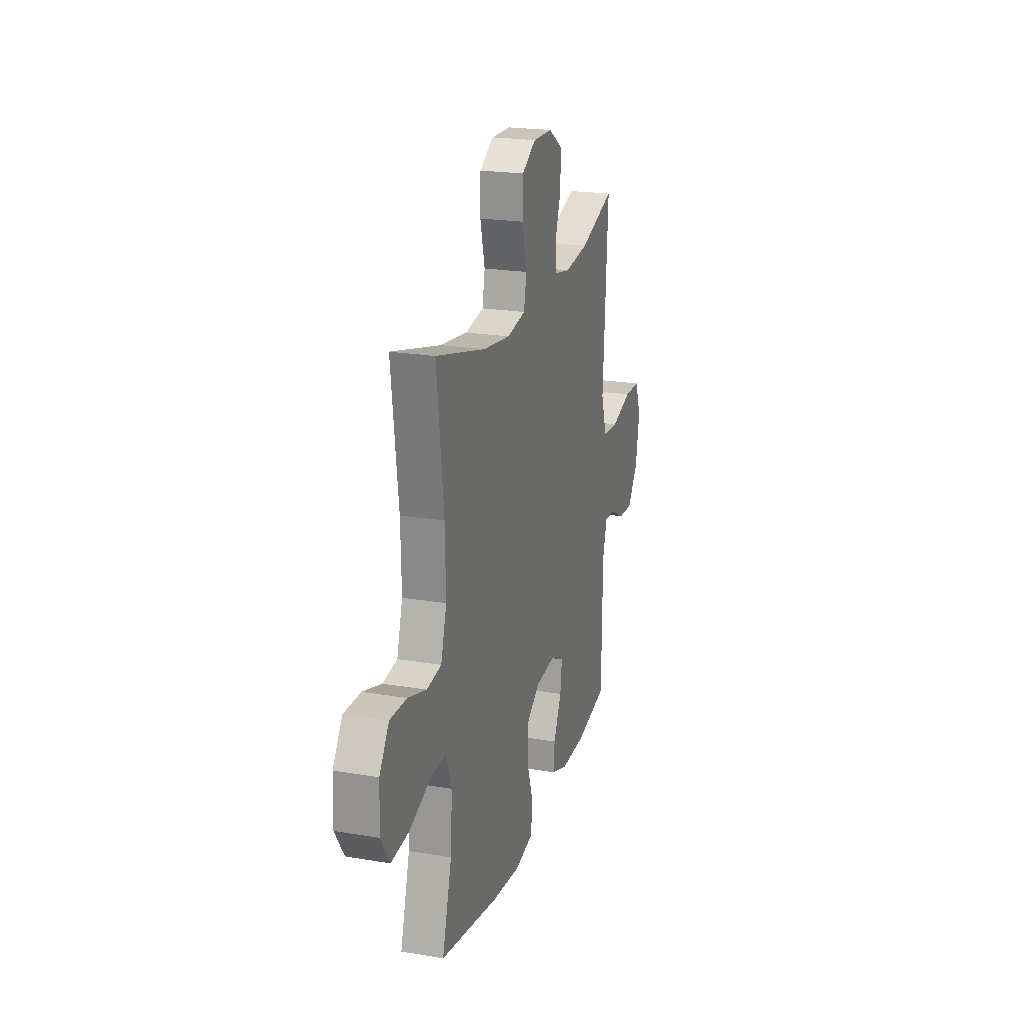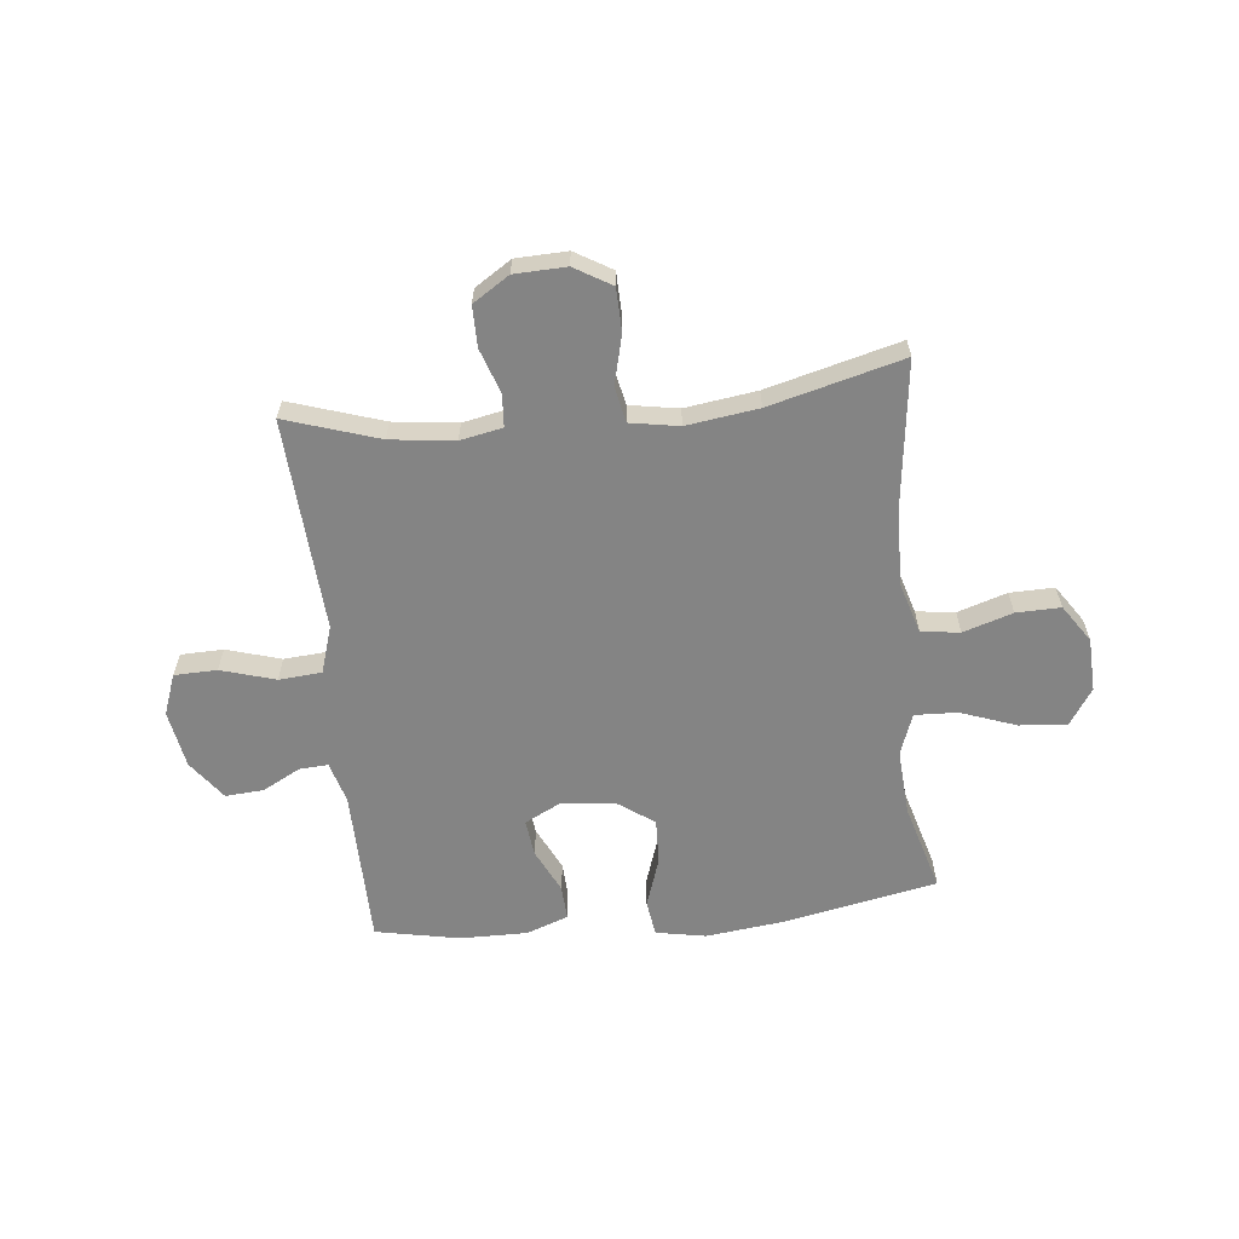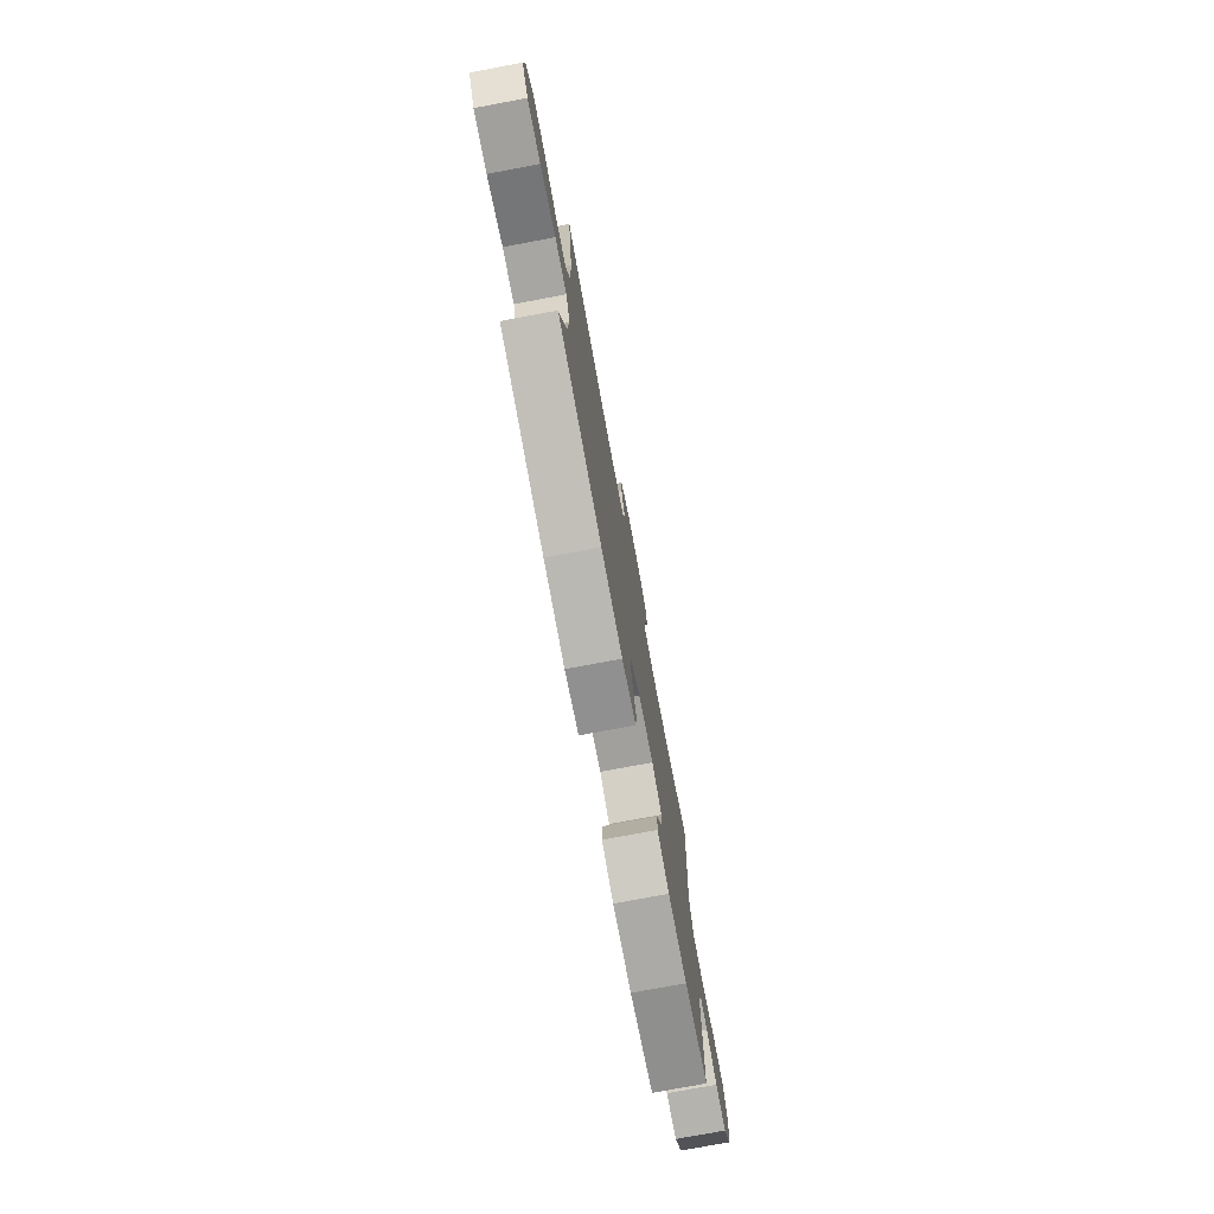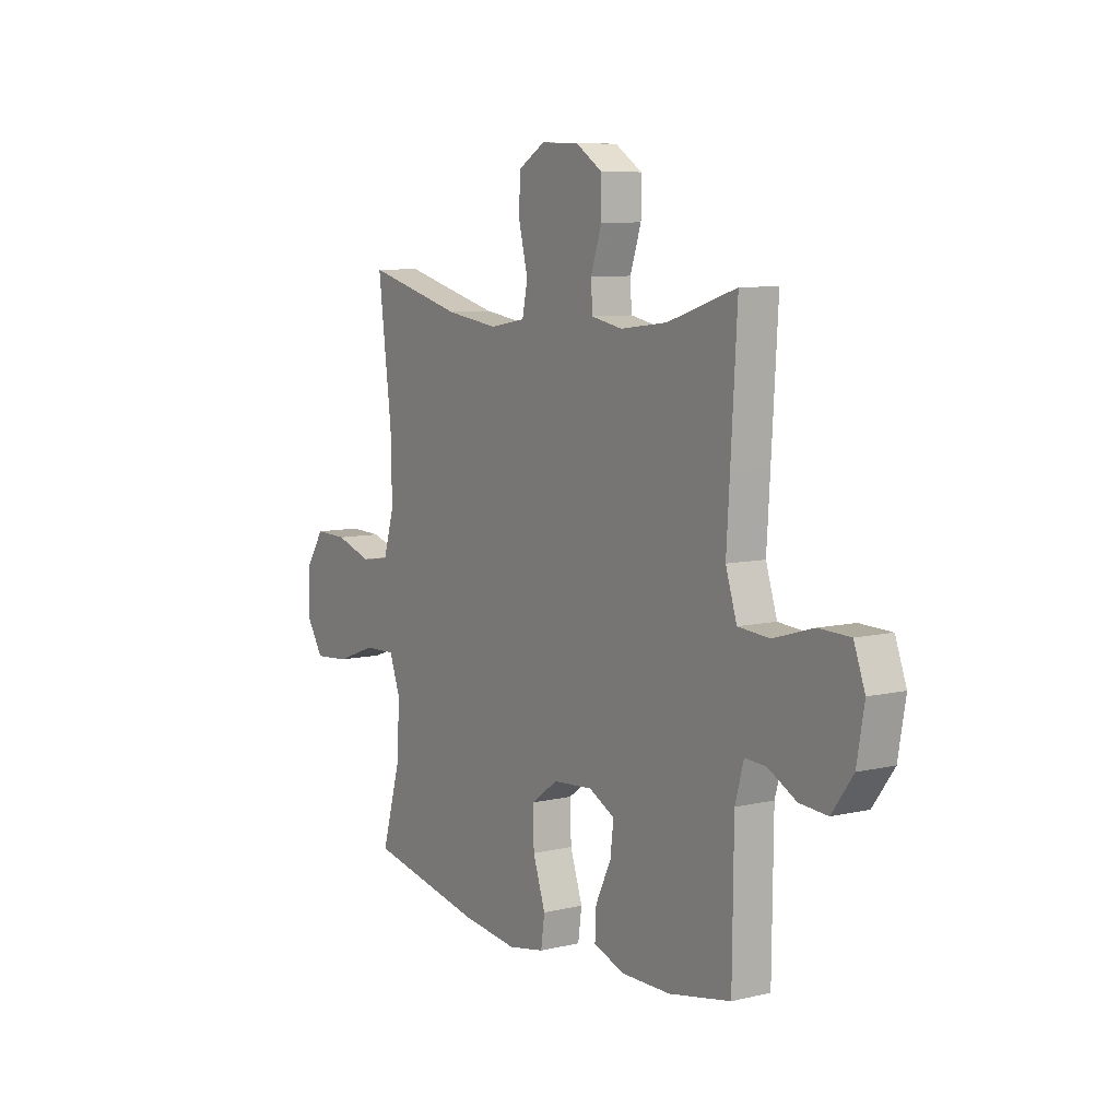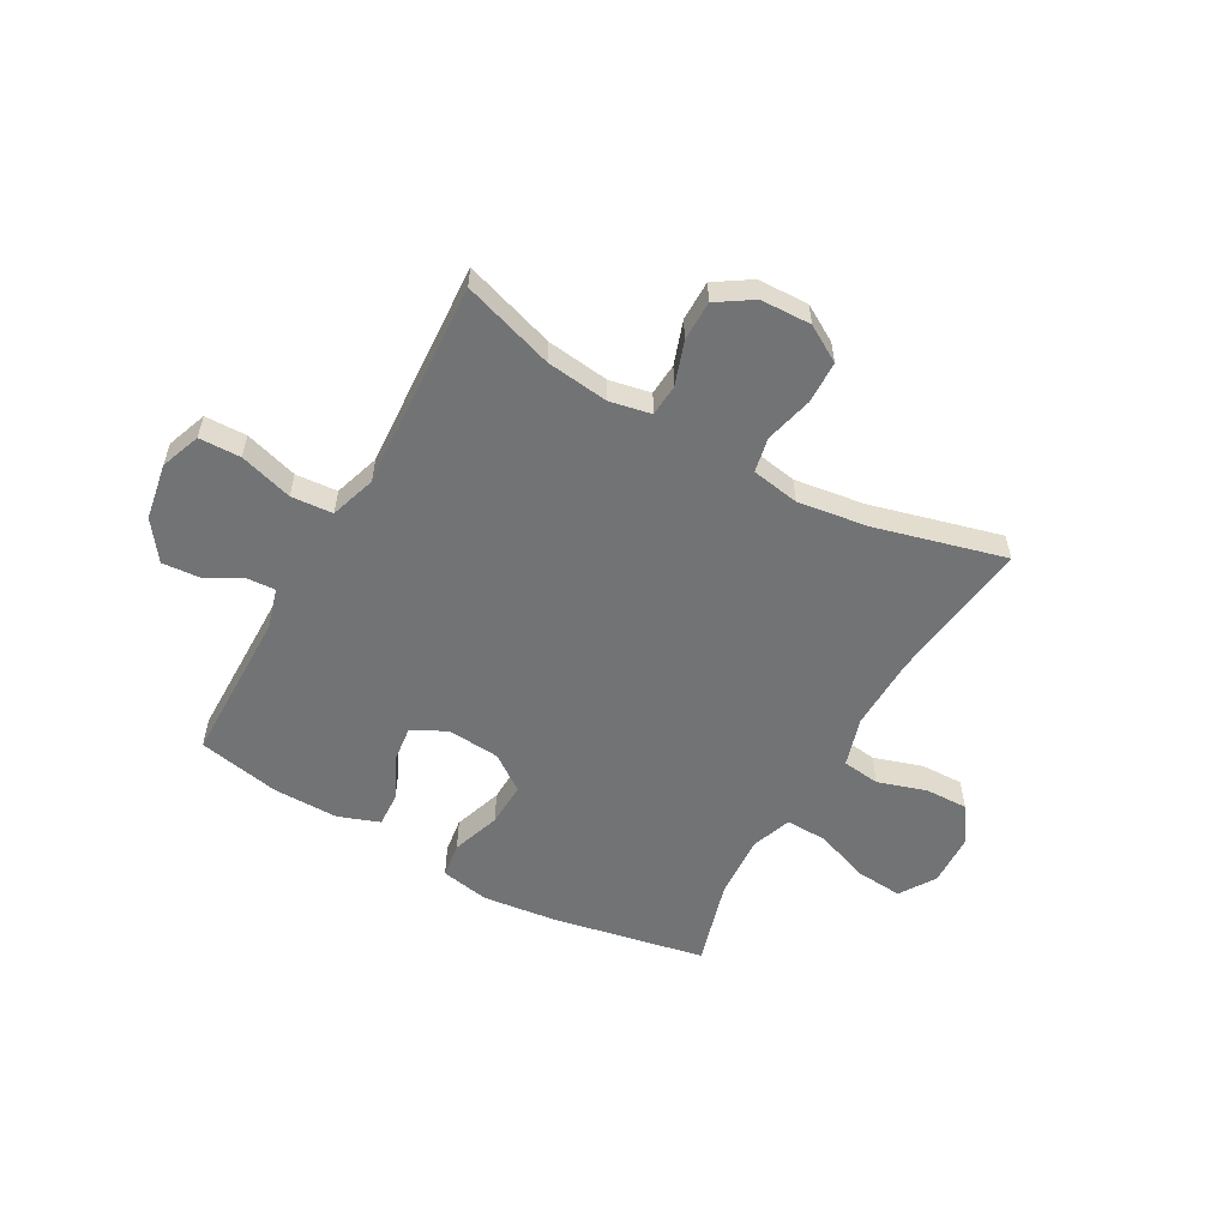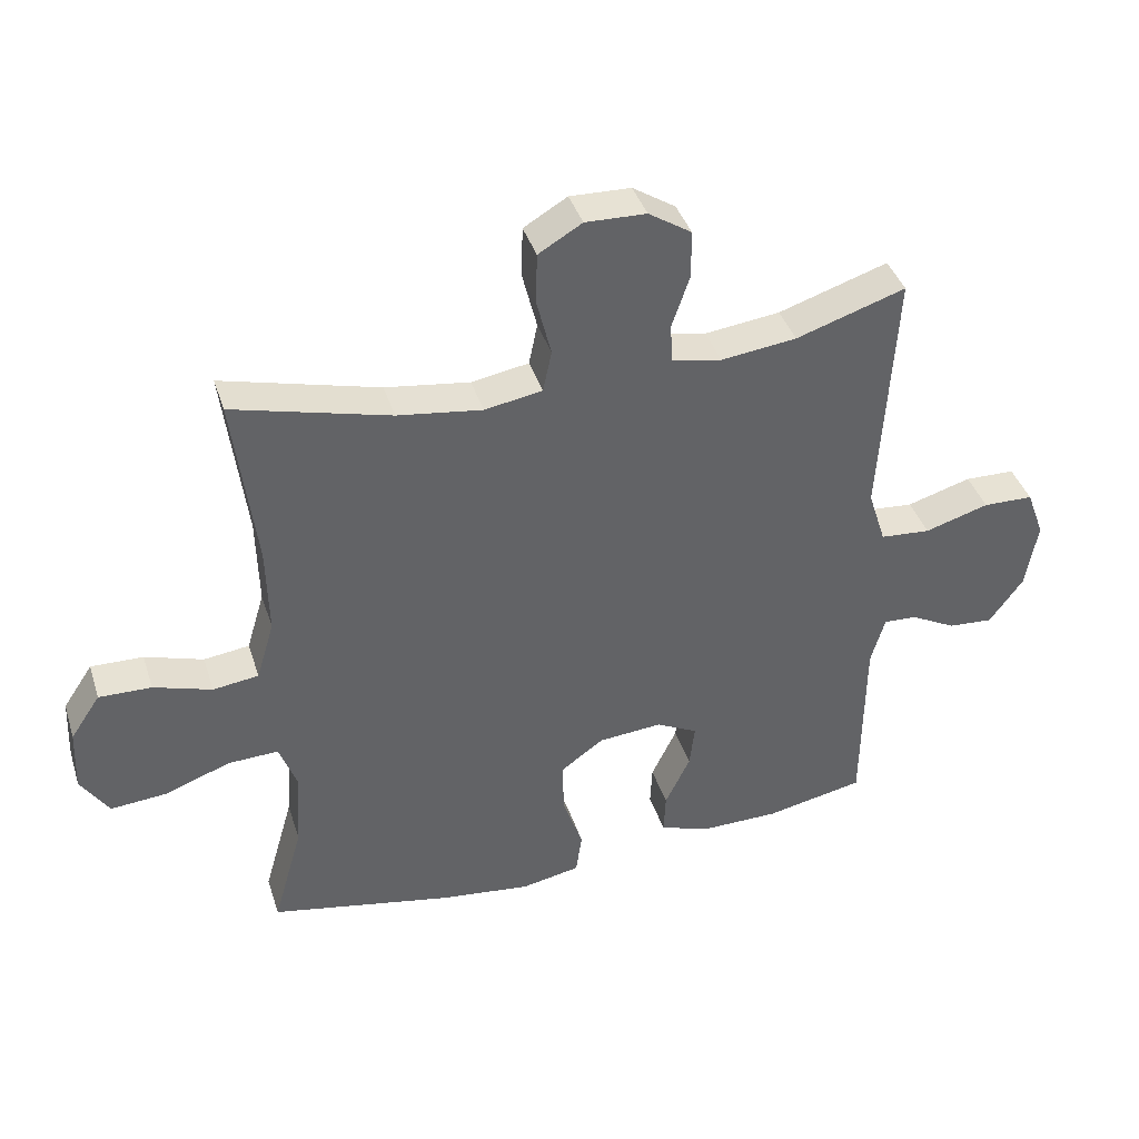
<metadata>
{"format":"obj","ext":"obj","renderer":"f3d","projection":"perspective","resolution":1024,"background":"white","views":[{"elev":21.7,"azim":106.5,"up":"+Z"},{"elev":-61.3,"azim":6.0,"up":"+Y"},{"elev":-76.2,"azim":100.6,"up":"+Z"},{"elev":8.2,"azim":-123.0,"up":"+Z"},{"elev":-55.9,"azim":-29.3,"up":"+Y"},{"elev":39.8,"azim":162.8,"up":"+Z"}]}
</metadata>
<code>
v 0.5 0.07 0.5
v 0.467 0.07 0.235
v 0.464 0.07 0.1
v 0.491 0.07 0.01
v 0.56 0.07 0.001
v 0.648 0.07 0.029
v 0.727 0.07 0.031
v 0.772 0.07 -0.036
v 0.776 0.07 -0.131
v 0.734 0.07 -0.196
v 0.649 0.07 -0.189
v 0.55 0.07 -0.153
v 0.474 0.07 -0.15
v 0.447 0.07 -0.224
v 0.455 0.07 -0.342
v 0.5 0.07 -0.5
v 0.221 0.07 -0.555
v 0.086 0.07 -0.571
v -0.003 0.07 -0.554
v -0.012 0.07 -0.49
v 0.018 0.07 -0.401
v 0.021 0.07 -0.32
v -0.045 0.07 -0.273
v -0.141 0.07 -0.265
v -0.204 0.07 -0.297
v -0.196 0.07 -0.363
v -0.158 0.07 -0.442
v -0.155 0.07 -0.504
v -0.23 0.07 -0.531
v -0.35 0.07 -0.53
v -0.5 0.07 -0.5
v -0.503 0.07 -0.219
v -0.524 0.07 -0.145
v -0.575 0.07 -0.148
v -0.643 0.07 -0.184
v -0.711 0.07 -0.189
v -0.762 0.07 -0.119
v -0.78 0.07 -0.016
v -0.753 0.07 0.057
v -0.677 0.07 0.059
v -0.58 0.07 0.03
v -0.504 0.07 0.036
v -0.477 0.07 0.12
v -0.485 0.07 0.248
v -0.5 0.07 0.5
v -0.334 0.07 0.446
v -0.22 0.07 0.432
v -0.145 0.07 0.447
v -0.141 0.07 0.505
v -0.168 0.07 0.584
v -0.168 0.07 0.657
v -0.103 0.07 0.699
v -0.011 0.07 0.702
v 0.055 0.07 0.663
v 0.057 0.07 0.586
v 0.035 0.07 0.498
v 0.048 0.07 0.435
v 0.135 0.07 0.42
v 0.263 0.07 0.438
v 0.5 0 0.5
v 0.467 0 0.235
v 0.464 0 0.1
v 0.491 0 0.01
v 0.56 0 0.001
v 0.648 0 0.029
v 0.727 0 0.031
v 0.772 0 -0.036
v 0.776 0 -0.131
v 0.734 0 -0.196
v 0.649 0 -0.189
v 0.55 0 -0.153
v 0.474 0 -0.15
v 0.447 0 -0.224
v 0.455 0 -0.342
v 0.5 0 -0.5
v 0.221 0 -0.555
v 0.086 0 -0.571
v -0.003 0 -0.554
v -0.012 0 -0.49
v 0.018 0 -0.401
v 0.021 0 -0.32
v -0.045 0 -0.273
v -0.141 0 -0.265
v -0.204 0 -0.297
v -0.196 0 -0.363
v -0.158 0 -0.442
v -0.155 0 -0.504
v -0.23 0 -0.531
v -0.35 0 -0.53
v -0.5 0 -0.5
v -0.503 0 -0.219
v -0.524 0 -0.145
v -0.575 0 -0.148
v -0.643 0 -0.184
v -0.711 0 -0.189
v -0.762 0 -0.119
v -0.78 0 -0.016
v -0.753 0 0.057
v -0.677 0 0.059
v -0.58 0 0.03
v -0.504 0 0.036
v -0.477 0 0.12
v -0.485 0 0.248
v -0.5 0 0.5
v -0.334 0 0.446
v -0.22 0 0.432
v -0.145 0 0.447
v -0.141 0 0.505
v -0.168 0 0.584
v -0.168 0 0.657
v -0.103 0 0.699
v -0.011 0 0.702
v 0.055 0 0.663
v 0.057 0 0.586
v 0.035 0 0.498
v 0.048 0 0.435
v 0.135 0 0.42
v 0.263 0 0.438
f 53 54 55 56
f 53 56 57
f 52 53 57
f 49 50 51 52
f 48 49 52 57
f 47 48 57 58
f 43 44 45 46
f 42 43 46 47
f 38 39 40 41
f 38 41 42
f 37 38 42
f 34 35 36 37
f 33 34 37 42
f 32 33 42 47
f 26 27 28 29
f 25 26 29 30
f 18 19 20 21
f 18 21 22
f 15 16 17 18
f 14 15 18 22
f 13 14 22 23
f 9 10 11 12
f 9 12 13
f 8 9 13
f 5 6 7 8
f 4 5 8 13
f 3 4 13 23
f 59 1 2
f 58 59 2 3
f 25 30 31 32
f 24 25 32 47
f 24 47 58
f 3 23 24 58
f 115 114 113 112
f 116 115 112
f 116 112 111
f 111 110 109 108
f 116 111 108 107
f 117 116 107 106
f 105 104 103 102
f 106 105 102 101
f 100 99 98 97
f 101 100 97
f 101 97 96
f 96 95 94 93
f 101 96 93 92
f 106 101 92 91
f 88 87 86 85
f 89 88 85 84
f 80 79 78 77
f 81 80 77
f 77 76 75 74
f 81 77 74 73
f 82 81 73 72
f 71 70 69 68
f 72 71 68
f 72 68 67
f 67 66 65 64
f 72 67 64 63
f 82 72 63 62
f 61 60 118
f 62 61 118 117
f 91 90 89 84
f 106 91 84 83
f 117 106 83
f 117 83 82 62
f 1 60 61 2
f 2 61 62 3
f 3 62 63 4
f 4 63 64 5
f 5 64 65 6
f 6 65 66 7
f 7 66 67 8
f 8 67 68 9
f 9 68 69 10
f 10 69 70 11
f 11 70 71 12
f 12 71 72 13
f 13 72 73 14
f 14 73 74 15
f 15 74 75 16
f 16 75 76 17
f 17 76 77 18
f 18 77 78 19
f 19 78 79 20
f 20 79 80 21
f 21 80 81 22
f 22 81 82 23
f 23 82 83 24
f 24 83 84 25
f 25 84 85 26
f 26 85 86 27
f 27 86 87 28
f 28 87 88 29
f 29 88 89 30
f 30 89 90 31
f 31 90 91 32
f 32 91 92 33
f 33 92 93 34
f 34 93 94 35
f 35 94 95 36
f 36 95 96 37
f 37 96 97 38
f 38 97 98 39
f 39 98 99 40
f 40 99 100 41
f 41 100 101 42
f 42 101 102 43
f 43 102 103 44
f 44 103 104 45
f 45 104 105 46
f 46 105 106 47
f 47 106 107 48
f 48 107 108 49
f 49 108 109 50
f 50 109 110 51
f 51 110 111 52
f 52 111 112 53
f 53 112 113 54
f 54 113 114 55
f 55 114 115 56
f 56 115 116 57
f 57 116 117 58
f 58 117 118 59
f 59 118 60 1

</code>
